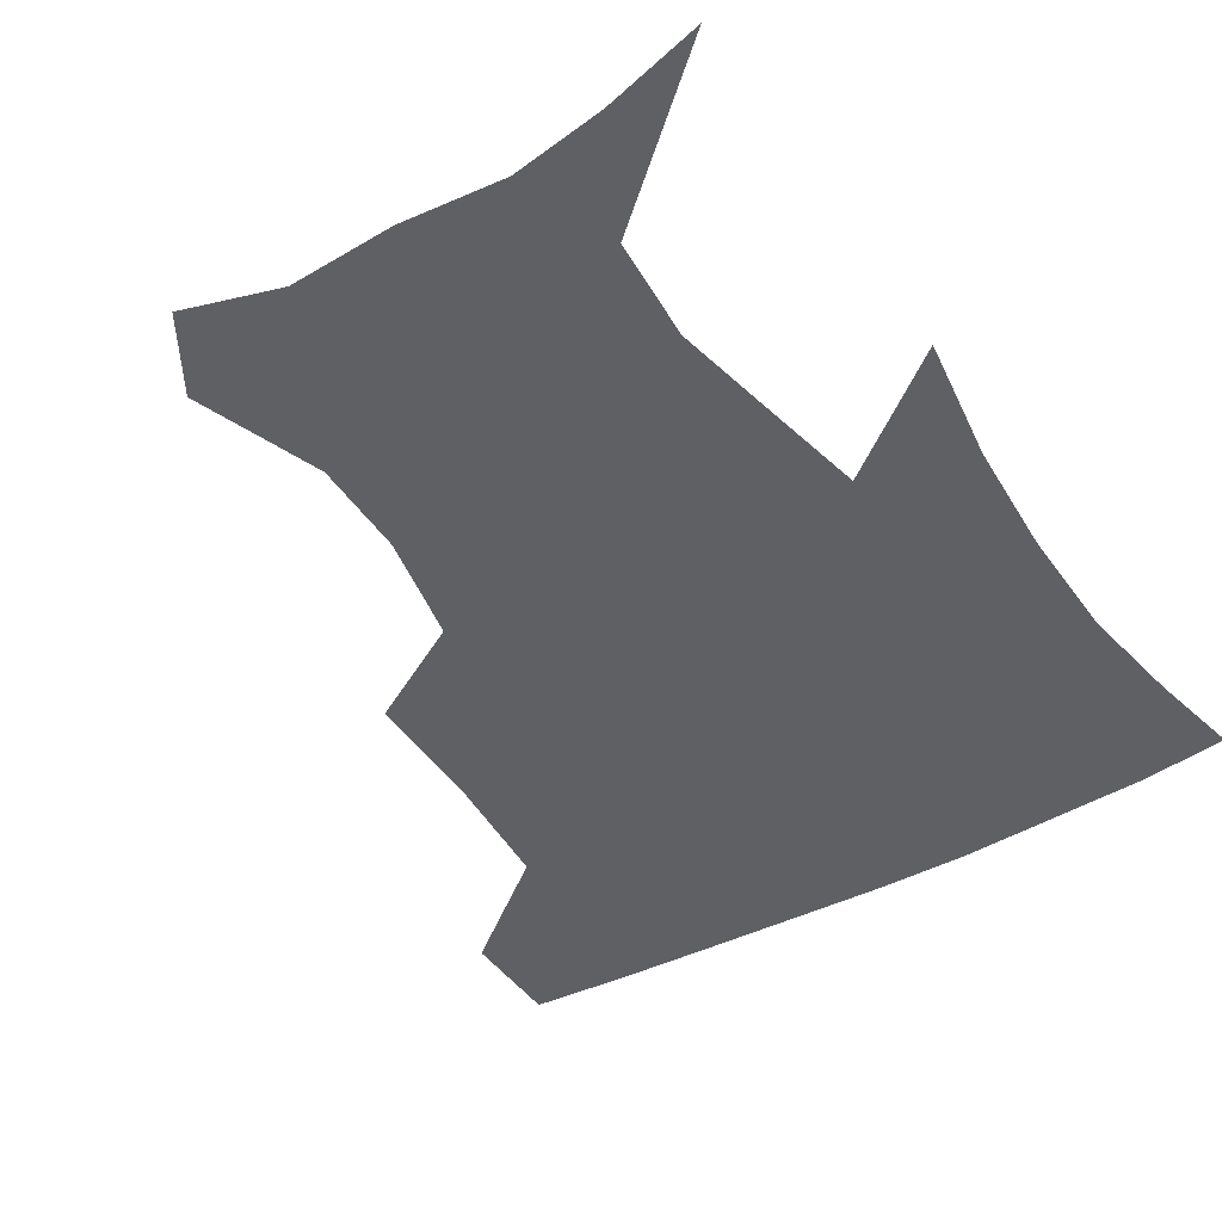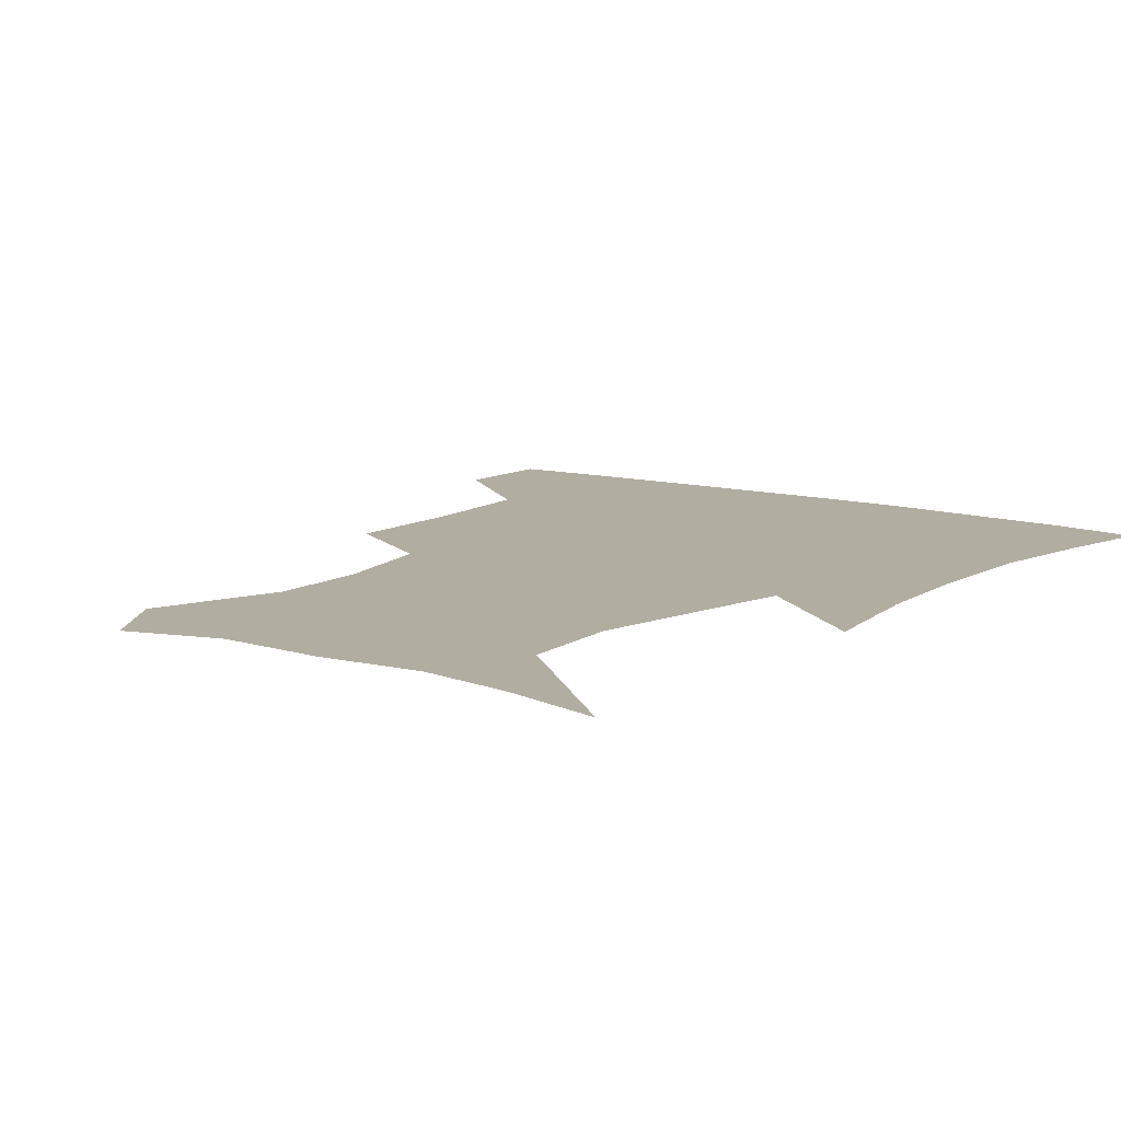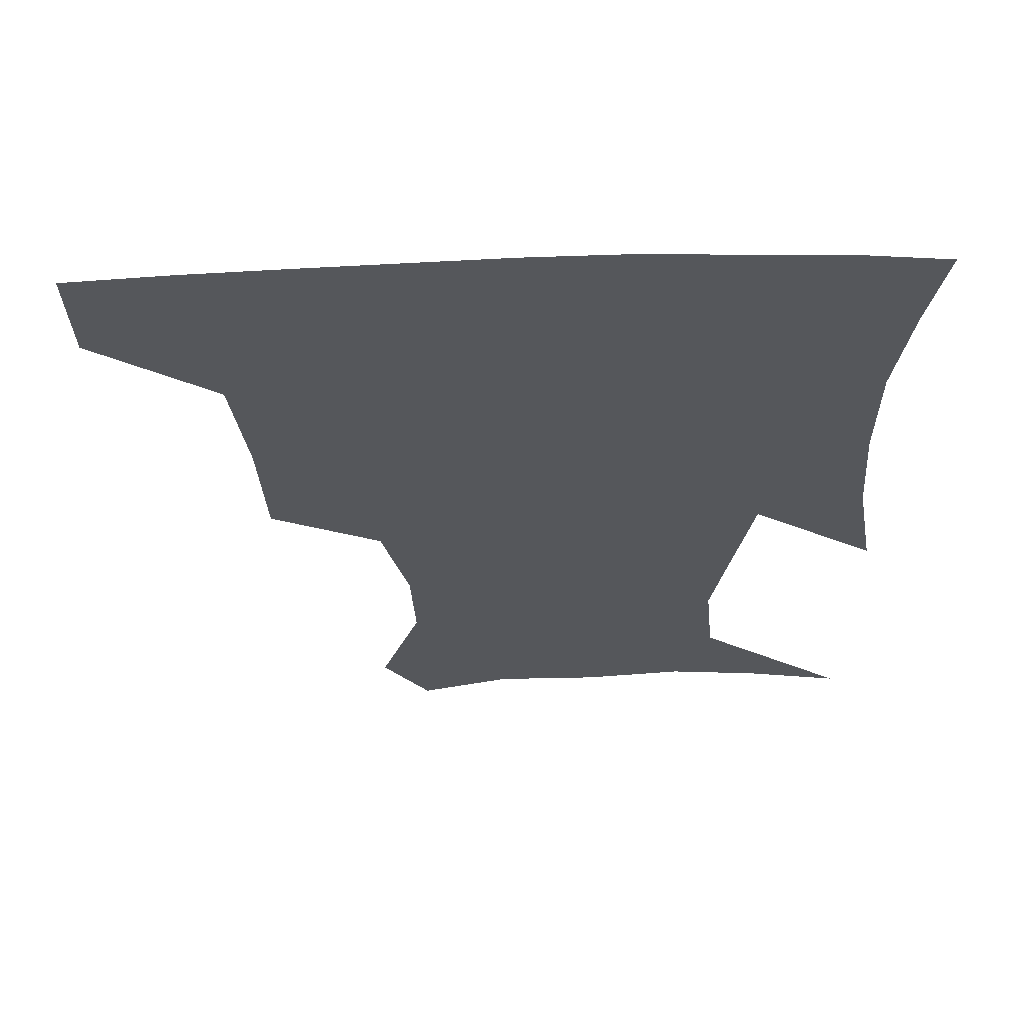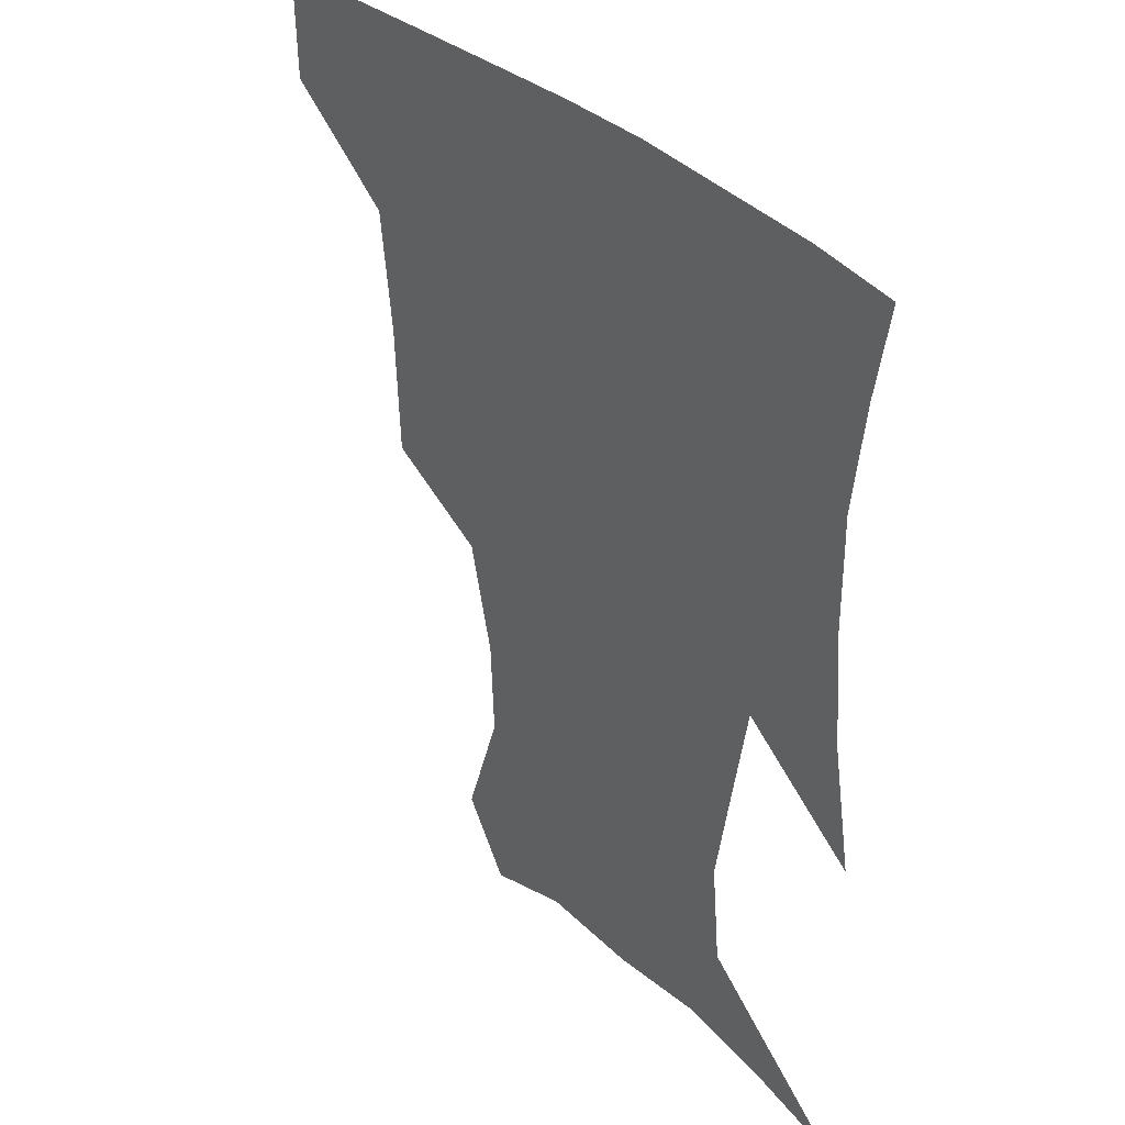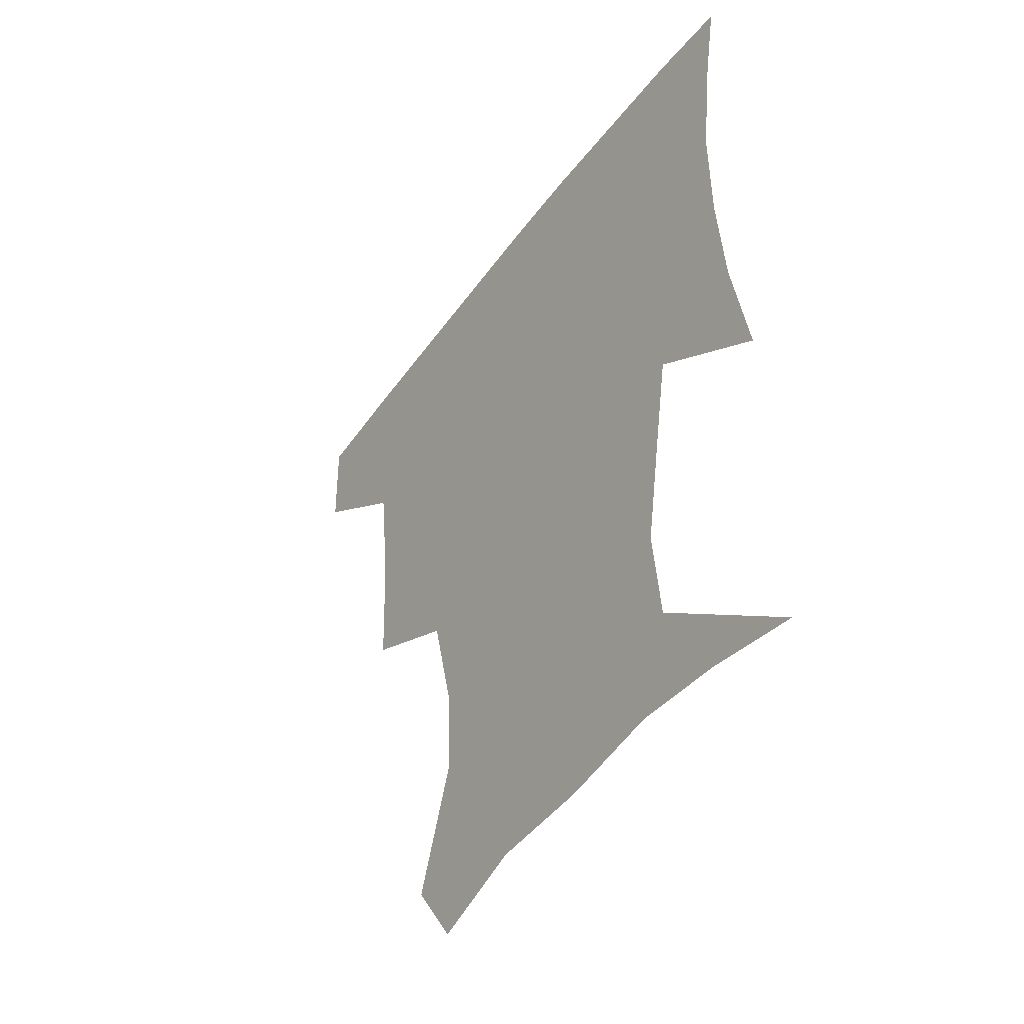
<metadata>
{"format":"obj","ext":"obj","renderer":"f3d","projection":"perspective","resolution":1024,"background":"white","views":[{"elev":-43.3,"azim":33.0,"up":"+Z"},{"elev":10.5,"azim":36.7,"up":"+Z"},{"elev":63.3,"azim":-2.0,"up":"+Y"},{"elev":36.5,"azim":49.8,"up":"+Y"},{"elev":-48.0,"azim":55.5,"up":"+Y"}]}
</metadata>
<code>
v 453.1 386.3 0
v 452.5 418.8 0
v 494.9 280 0
v 493.3 320.2 0
v 489 358.4 0
v 485.8 390.7 0
v 483.3 420.9 0
v 524.5 158.3 0
v 537.3 197.1 0
v 536 227.3 0
v 528.1 261.6 0
v 522.6 298.5 0
v 520.4 333.9 0
v 517.6 364.1 0
v 515 392.9 0
v 513.2 422.2 0
v 539 135.1 0
v 554.7 179.7 0
v 557 209 0
v 555.3 244.3 0
v 550.7 274.3 0
v 549.1 309.7 0
v 547.5 339.9 0
v 546.5 367.9 0
v 544.5 394.7 0
v 542.6 423.3 0
v 567 144 0
v 576.6 184.5 0
v 578.4 217.1 0
v 576.8 247.9 0
v 574.5 278.5 0
v 573.8 312.9 0
v 573.6 341.4 0
v 573.9 369.4 0
v 573.6 395.6 0
v 571.5 424.4 0
v 598.9 142.9 0
v 597.8 184.3 0
v 599.2 216.5 0
v 598.8 251.5 0
v 599.1 285.1 0
v 598.8 314.6 0
v 599.7 343.1 0
v 600.7 370.2 0
v 601.6 395.8 0
v 600.2 424.5 0
v 629.6 145.9 0
v 619.9 178.5 0
v 618.4 217.3 0
v 621.2 247.2 0
v 624 278.7 0
v 623.1 310.3 0
v 623.8 343.4 0
v 626.5 368.7 0
v 628.9 395.6 0
v 630.7 422.6 0
v 657.8 141.8 0
v 640 175.9 0
v 637 207.5 0
v 641.6 235.6 0
v 647.7 272.5 0
v 646.7 306 0
v 647.9 336.6 0
v 651.7 364.2 0
v 655.4 394 0
v 659.2 421 0
v 687.7 134.3 0
v 686.2 243.1 0
v 679.7 282.1 0
v 676.9 317.6 0
v 676.6 354 0
v 680.8 387.9 0
v 685.9 417.4 0
v 691 451 0
f 5 6 1
f 1 6 2
f 6 7 2
f 11 12 3
f 3 12 4
f 12 13 4
f 4 13 5
f 13 14 5
f 5 14 6
f 14 15 6
f 6 15 7
f 15 16 7
f 17 18 8
f 8 18 9
f 18 19 9
f 9 19 10
f 19 20 10
f 10 20 11
f 20 21 11
f 11 21 12
f 21 22 12
f 12 22 13
f 22 23 13
f 13 23 14
f 23 24 14
f 14 24 15
f 24 25 15
f 15 25 16
f 25 26 16
f 17 27 18
f 27 28 18
f 18 28 19
f 28 29 19
f 19 29 20
f 29 30 20
f 20 30 21
f 30 31 21
f 21 31 22
f 31 32 22
f 22 32 23
f 32 33 23
f 23 33 24
f 33 34 24
f 24 34 25
f 34 35 25
f 25 35 26
f 35 36 26
f 27 37 28
f 37 38 28
f 28 38 29
f 38 39 29
f 29 39 30
f 39 40 30
f 30 40 31
f 40 41 31
f 31 41 32
f 41 42 32
f 32 42 33
f 42 43 33
f 33 43 34
f 43 44 34
f 34 44 35
f 44 45 35
f 35 45 36
f 45 46 36
f 37 47 38
f 47 48 38
f 38 48 39
f 48 49 39
f 39 49 40
f 49 50 40
f 40 50 41
f 50 51 41
f 41 51 42
f 51 52 42
f 42 52 43
f 52 53 43
f 43 53 44
f 53 54 44
f 44 54 45
f 54 55 45
f 45 55 46
f 55 56 46
f 47 57 48
f 57 58 48
f 48 58 49
f 58 59 49
f 49 59 50
f 59 60 50
f 50 60 51
f 60 61 51
f 51 61 52
f 61 62 52
f 52 62 53
f 62 63 53
f 53 63 54
f 63 64 54
f 54 64 55
f 64 65 55
f 55 65 56
f 65 66 56
f 57 67 58
f 61 68 62
f 68 69 62
f 62 69 63
f 69 70 63
f 63 70 64
f 70 71 64
f 64 71 65
f 71 72 65
f 65 72 66
f 72 73 66

</code>
